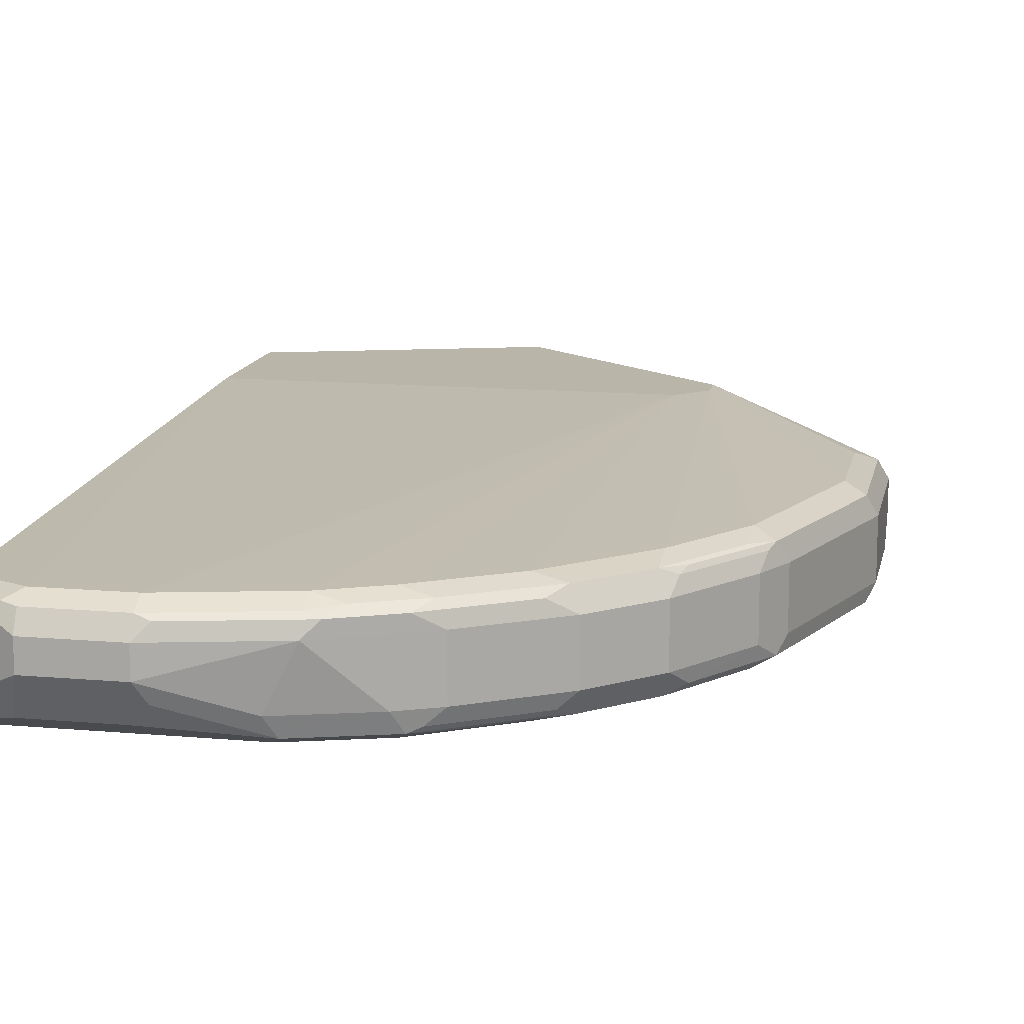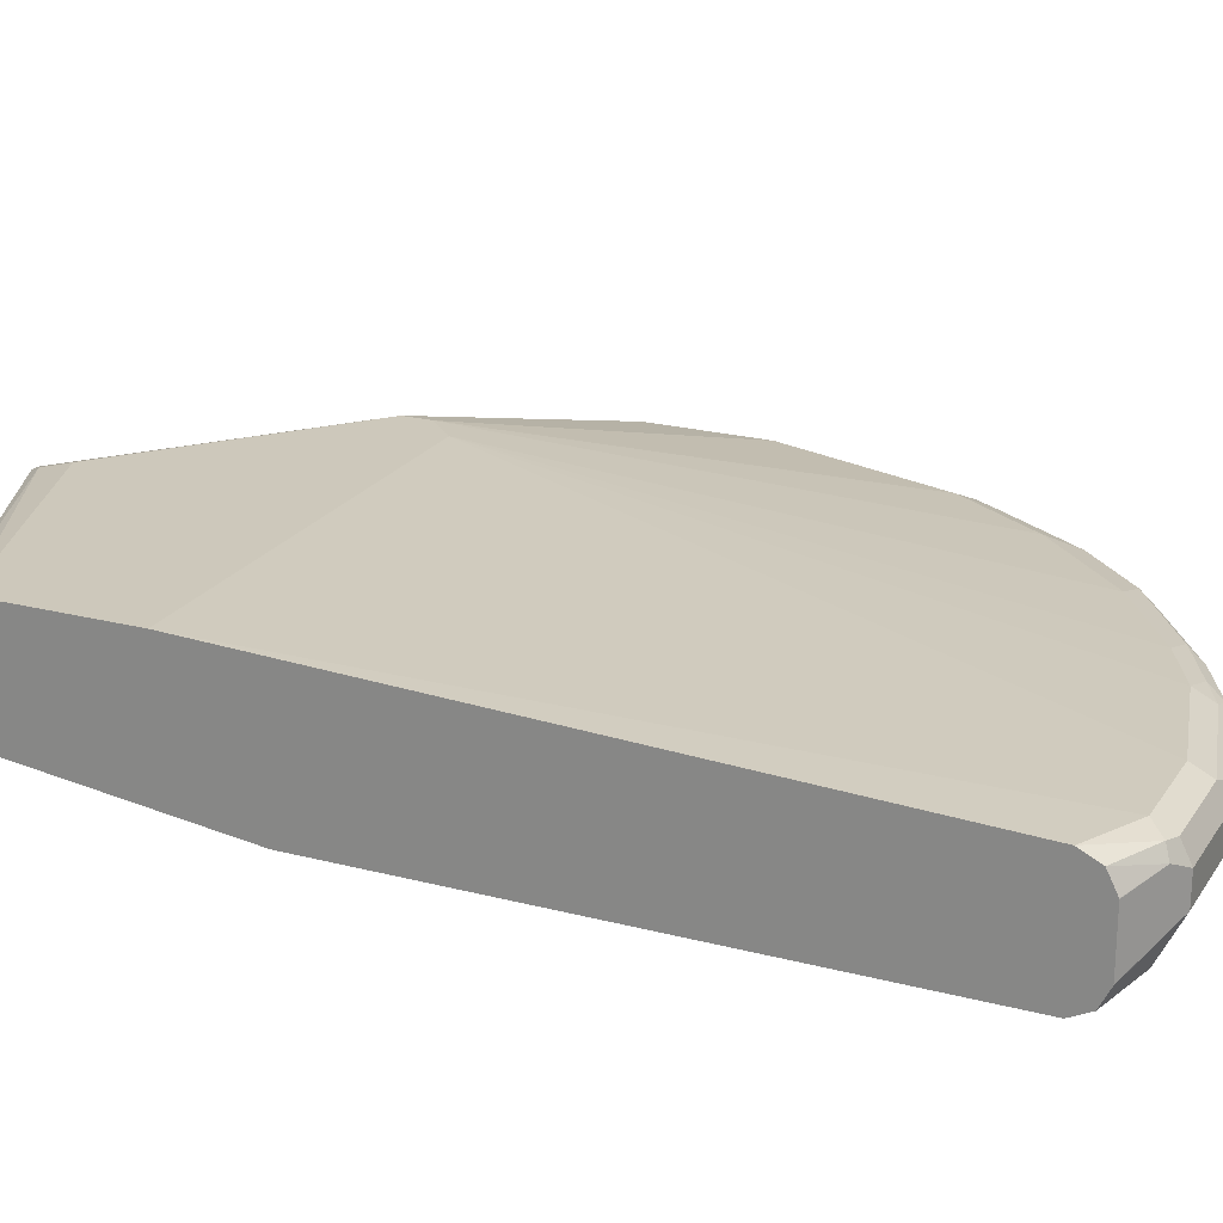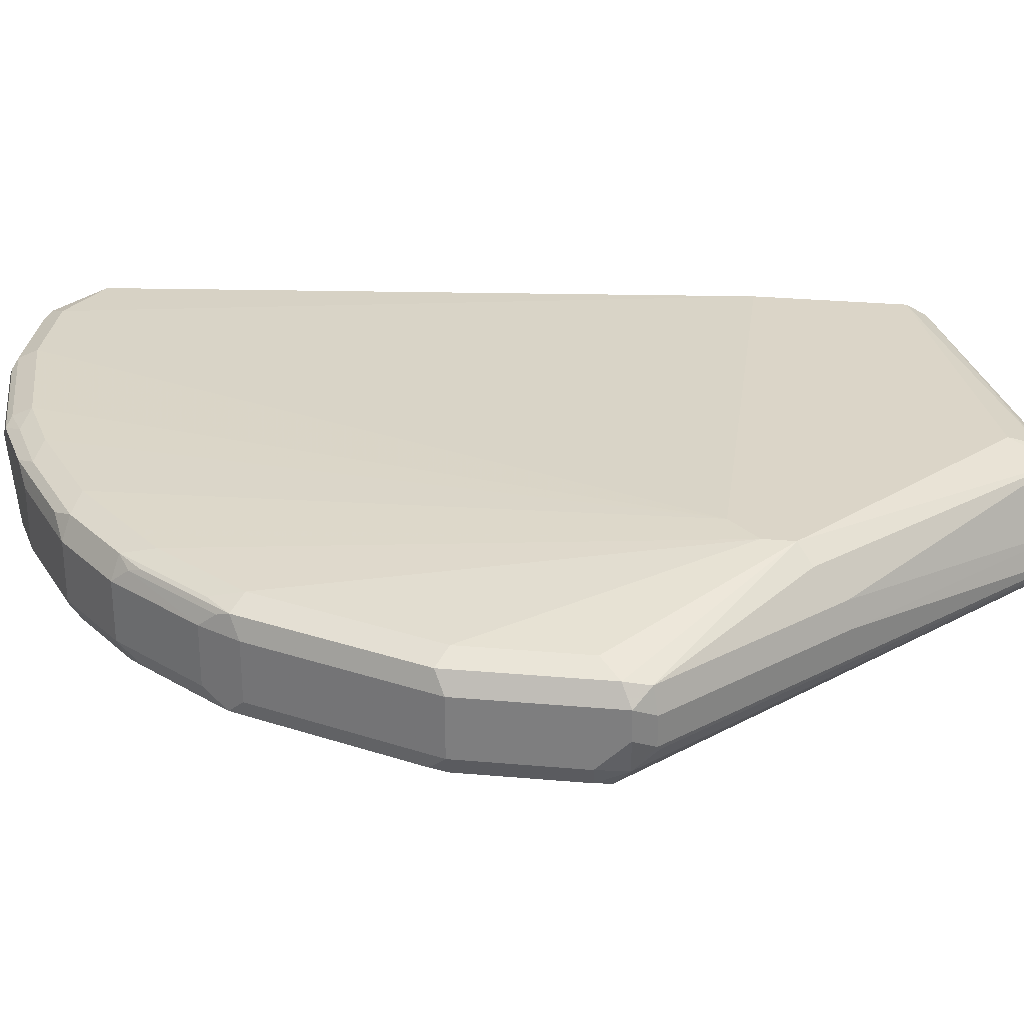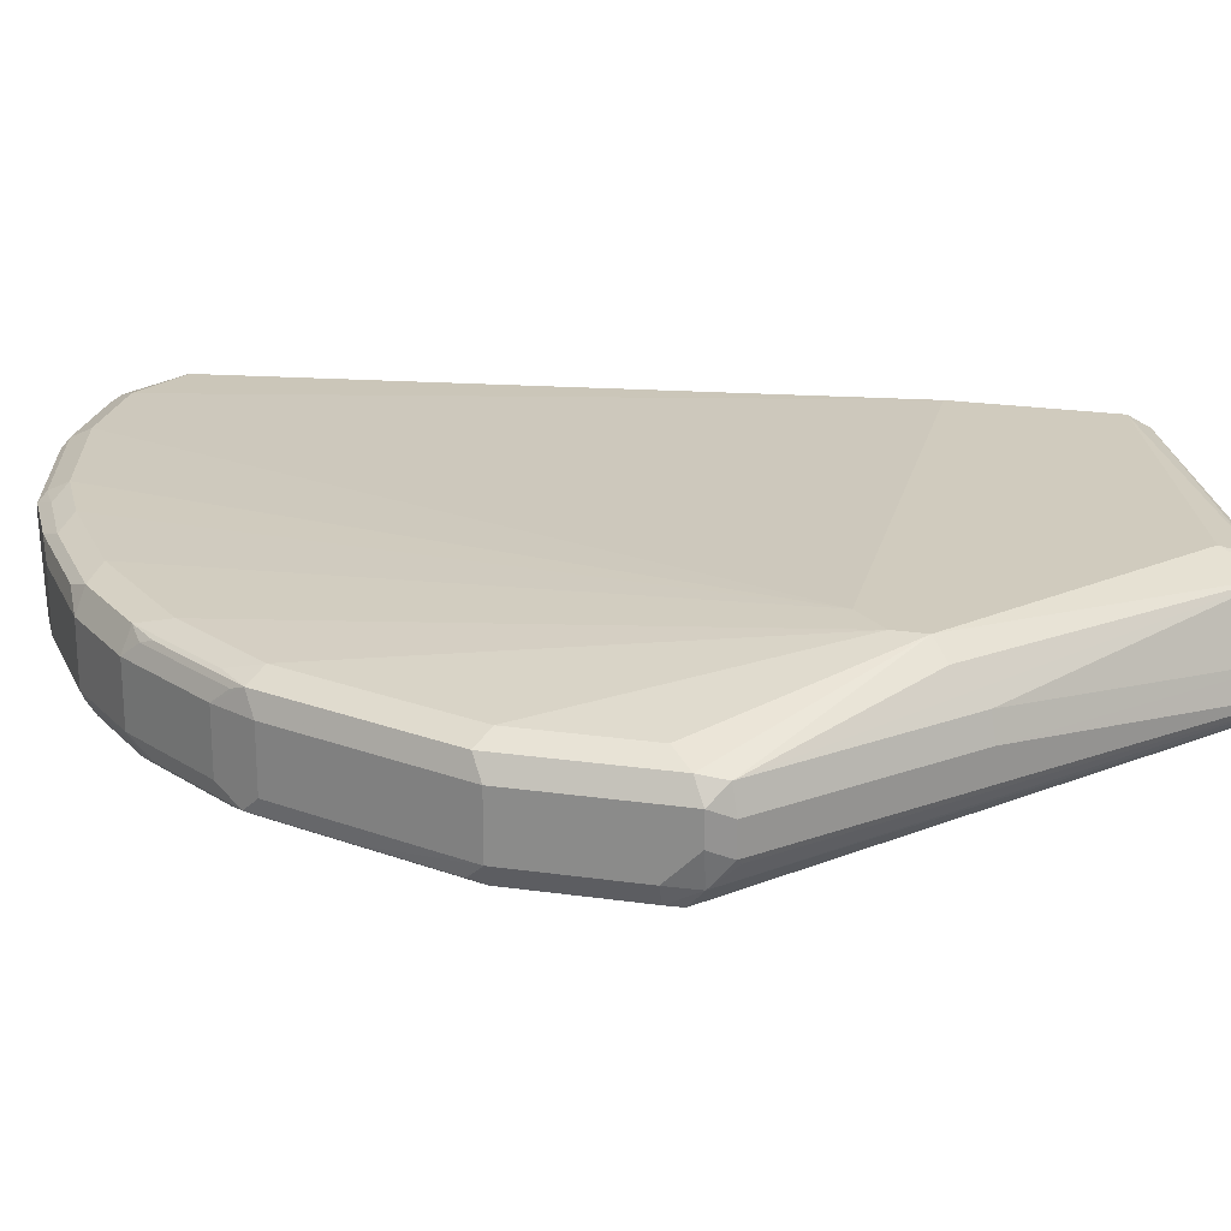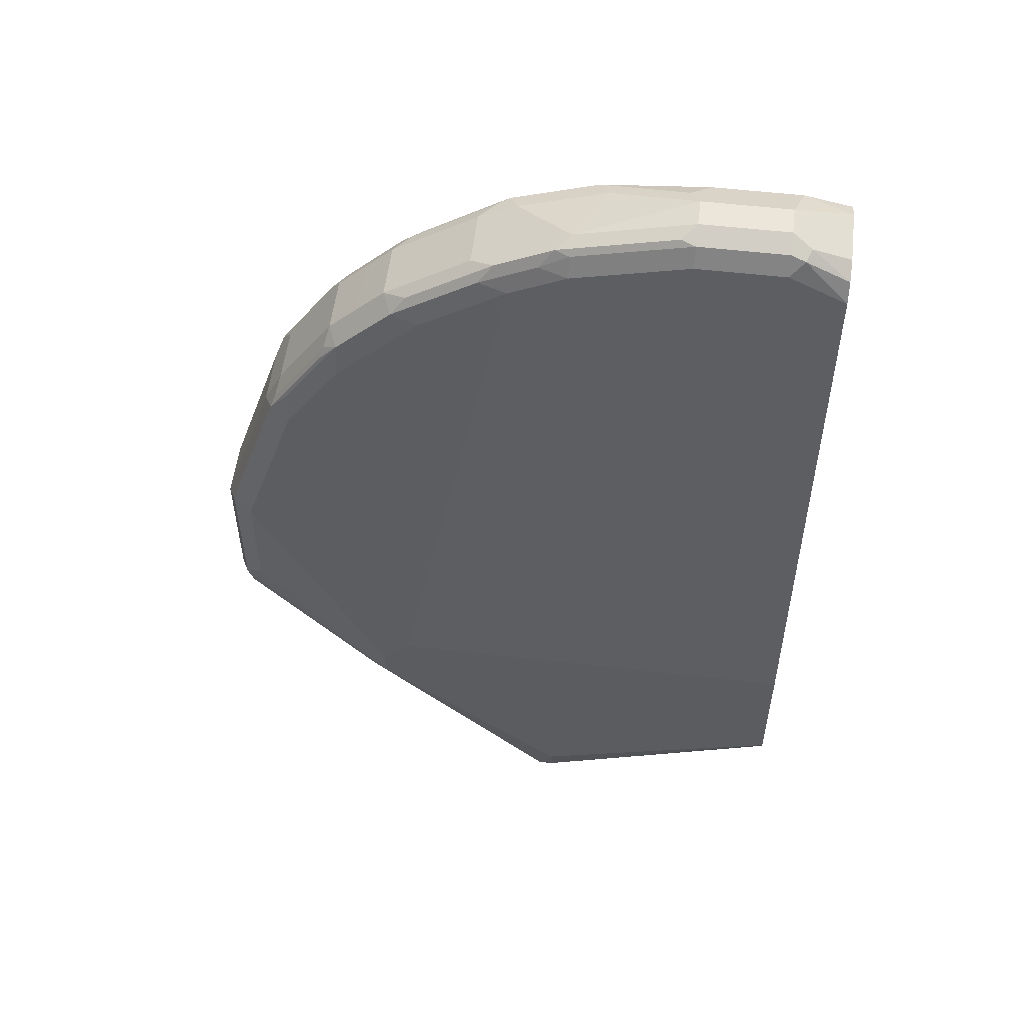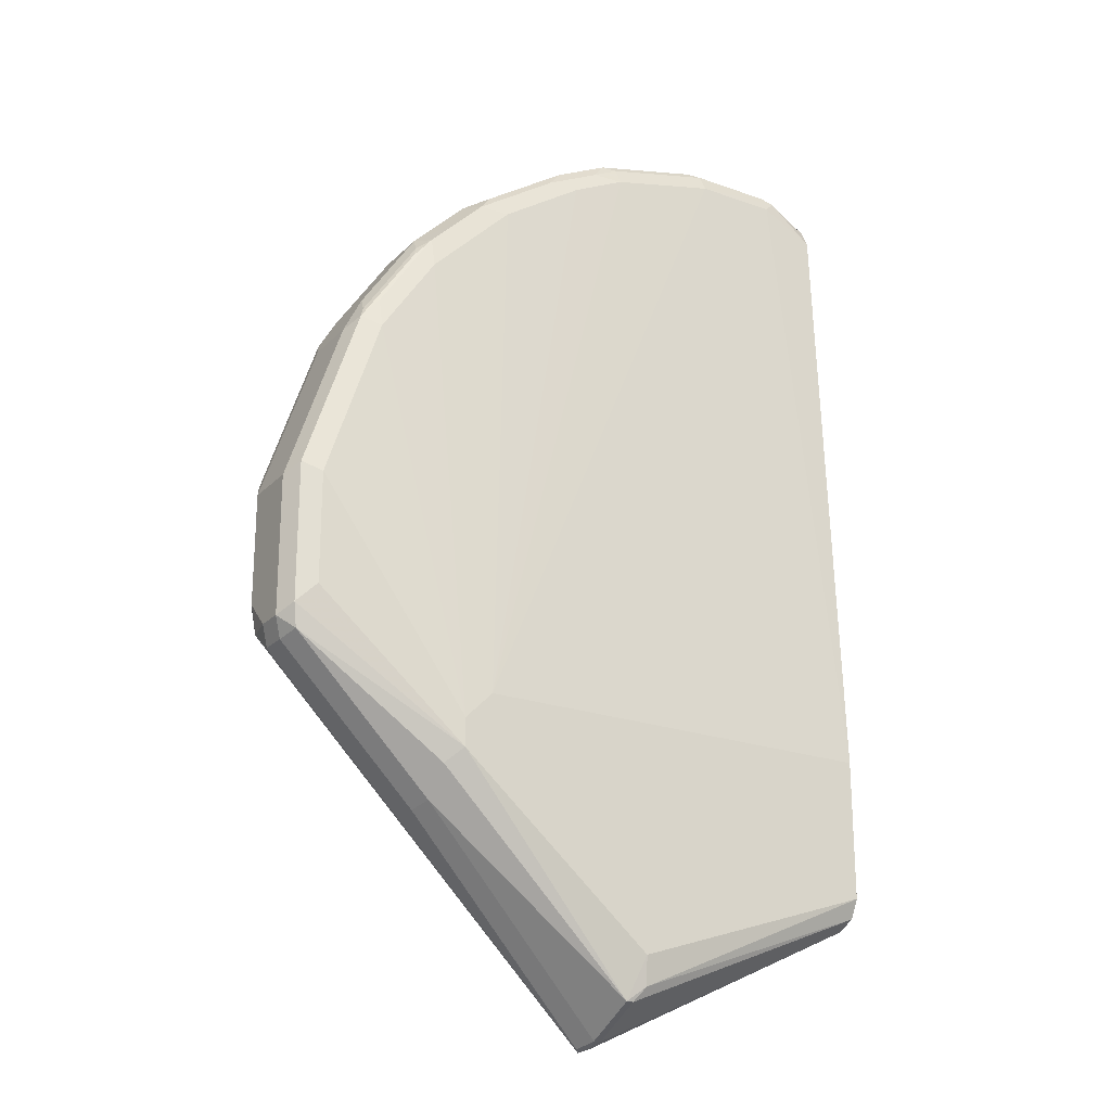
<metadata>
{"format":"obj","ext":"obj","renderer":"f3d","projection":"perspective","resolution":1024,"background":"white","views":[{"elev":13.4,"azim":11.4,"up":"+Y"},{"elev":22.0,"azim":-65.4,"up":"+Y"},{"elev":29.5,"azim":97.4,"up":"+Y"},{"elev":23.3,"azim":103.5,"up":"+Y"},{"elev":54.4,"azim":-173.0,"up":"+Z"},{"elev":-22.2,"azim":148.2,"up":"+Z"}]}
</metadata>
<code>
v 0.1643 -0.0192 0.5409
v 0.1706 -0.01287 0.544
v 0.1643 -5.956e-05 0.5409
v 0.1643 -0.01934 0.5408
v 0.1835 -0.009655 0.5505
v 0.1706 -0.003222 0.544
v 0.1771 -0.006436 0.5473
v 0.1643 6.806e-05 0.5408
v 0.1771 0.003216 0.5473
v 0.1722 -0.02092 0.5424
v 0.1643 -0.02575 0.5376
v 0.2125 -0.009655 0.5505
v 0.1835 -2.84e-06 0.5505
v 0.1803 -0.02253 0.544
v 0.1643 0.00643 0.5376
v 0.1835 0.006435 0.5473
v 0.1787 0.007243 0.5457
v 0.1643 -0.02897 0.5312
v 0.2125 -2.84e-06 0.5505
v 0.2157 -0.01609 0.5473
v 0.2415 -0.01931 0.5408
v 0.2511 -2.84e-06 0.5408
v 0.2093 -0.02253 0.544
v 0.1643 0.009654 0.5312
v 0.2125 0.006435 0.5473
v 0.2125 0.009654 0.5408
v 0.1835 0.009654 0.5408
v 0.2415 -0.02897 0.5312
v 0.1643 -0.02897 0.3477
v 0.2173 0.004828 0.5481
v 0.2447 -0.02575 0.5376
v 0.2704 -0.01931 0.5312
v 0.2559 0.004828 0.5384
v 0.2704 -2.84e-06 0.5312
v 0.1643 0.01932 0.3187
v 0.2511 0.006435 0.5376
v 0.2511 0.009654 0.5312
v 0.309 0.01932 0.3187
v 0.2704 -0.02897 0.5215
v 0.1643 -0.01931 0.2704
v 0.2511 -0.01931 0.2318
v 0.367 -0.02897 0.3477
v 0.2736 -0.02575 0.5279
v 0.2833 -0.01931 0.5247
v 0.2608 0.007243 0.5323
v 0.2752 0.004828 0.5287
v 0.2833 -2.84e-06 0.5247
v 0.1643 0.01932 0.2704
v 0.2704 0.009654 0.5215
v 0.3187 0.01932 0.3091
v 0.2994 0.009654 0.5022
v 0.2813 -0.02656 0.5215
v 0.2994 -0.02897 0.5022
v 0.3102 -0.02656 0.5022
v 0.1643 -0.01609 0.264
v 0.2559 -0.0169 0.2173
v 0.3718 -0.02656 0.3429
v 0.3734 -0.02575 0.3477
v 0.367 -0.02897 0.3863
v 0.3026 -0.02575 0.5086
v 0.3066 -0.02414 0.507
v 0.2776 -0.02414 0.5263
v 0.3123 -0.01931 0.5054
v 0.2801 0.007243 0.5227
v 0.3042 0.004828 0.5094
v 0.3123 -2.84e-06 0.5054
v 0.2511 0.01932 0.2415
v 0.2499 0.0169 0.2318
v 0.1643 0.01925 0.2703
v 0.309 0.007243 0.5034
v 0.3187 0.01932 0.2994
v 0.3187 0.009654 0.4829
v 0.3283 0.009654 0.4732
v 0.3477 0.009654 0.4442
v 0.367 0.009654 0.3863
v 0.3187 0.007243 0.4937
v 0.3187 -0.02897 0.4829
v 0.3296 -0.02656 0.4829
v 0.1643 -0.009655 0.2608
v 0.2559 -0.01449 0.2149
v 0.3742 -0.02052 0.338
v 0.3766 -0.01931 0.3477
v 0.3734 -0.02575 0.3863
v 0.3477 -0.02897 0.4442
v 0.3219 -0.01931 0.4958
v 0.3219 -2.84e-06 0.4958
v 0.2559 0.01448 0.227
v 0.2535 0.01448 0.227
v 0.1643 0.01609 0.264
v 0.3235 0.01448 0.2946
v 0.367 0.009654 0.3477
v 0.3734 0.006435 0.3413
v 0.3718 0.004828 0.3332
v 0.3283 0.007243 0.4841
v 0.3477 0.007243 0.4551
v 0.3541 0.006435 0.4475
v 0.3734 0.006435 0.3895
v 0.3283 -0.02897 0.4732
v 0.3356 -0.02414 0.478
v 0.3316 -0.01931 0.4861
v 0.3489 -0.02656 0.4539
v 0.1643 0.009654 0.2608
v 0.2543 -0.009655 0.2157
v 0.2575 -0.01287 0.2157
v 0.3235 -0.01449 0.2825
v 0.3718 -0.01449 0.3308
v 0.3734 -0.01287 0.3316
v 0.3766 -0.009655 0.338
v 0.3766 -0.01931 0.3863
v 0.3742 -0.02414 0.3911
v 0.3646 -0.02414 0.4201
v 0.3541 -0.02575 0.4442
v 0.3316 -2.84e-06 0.4861
v 0.3235 0.004828 0.2849
v 0.2559 -0.004829 0.2173
v 0.2535 -0.004829 0.2173
v 0.3766 -2.84e-06 0.338
v 0.3734 -0.003222 0.3316
v 0.3332 0.004828 0.4804
v 0.3348 0.006435 0.4764
v 0.3525 0.004828 0.4515
v 0.3509 -2.84e-06 0.4571
v 0.3573 -2.84e-06 0.4442
v 0.3766 -2.84e-06 0.3863
v 0.3549 -0.02414 0.4491
v 0.3509 -0.01931 0.4571
v 0.3251 -0.003222 0.2833
v 0.3573 -0.01931 0.4442
f 71 90 87
f 71 91 92
f 71 92 93
f 71 93 90
f 75 97 92
f 72 94 73
f 73 94 95
f 73 95 74
f 74 95 96
f 74 96 97
f 74 97 75
f 68 89 69
f 72 76 94
f 76 86 113
f 76 113 94
f 77 98 78
f 78 99 100
f 78 100 85
f 78 84 101
f 78 101 125
f 78 125 99
f 79 102 103
f 79 103 80
f 80 103 104
f 80 105 81
f 68 88 89
f 80 104 105
f 75 92 91
f 78 98 84
f 55 79 80
f 67 87 68
f 50 51 72
f 81 106 107
f 50 72 73
f 50 73 74
f 50 74 75
f 50 75 91
f 50 91 71
f 51 76 72
f 51 70 76
f 53 77 78
f 53 78 54
f 54 78 85
f 54 85 63
f 67 71 87
f 54 63 61
f 55 80 56
f 56 80 81
f 56 81 57
f 57 81 58
f 58 81 82
f 58 82 109
f 58 109 83
f 59 83 84
f 63 85 86
f 63 86 66
f 65 66 70
f 66 86 76
f 66 76 70
f 54 61 60
f 81 107 108
f 96 124 97
f 81 105 106
f 96 123 124
f 99 125 126
f 99 126 100
f 100 126 122
f 100 122 113
f 101 112 125
f 102 116 103
f 103 116 115
f 103 115 104
f 104 107 106
f 104 106 105
f 104 115 127
f 104 127 118
f 96 122 123
f 104 118 107
f 107 117 108
f 109 124 123
f 109 123 128
f 109 128 125
f 109 125 111
f 109 111 110
f 113 122 119
f 114 127 115
f 119 122 121
f 122 126 128
f 122 128 123
f 125 128 126
f 49 70 51
f 107 118 117
f 81 108 82
f 96 121 122
f 96 120 119
f 82 108 117
f 82 117 124
f 82 124 109
f 83 109 110
f 83 110 111
f 83 111 125
f 83 125 112
f 83 112 84
f 84 112 101
f 85 100 113
f 85 113 86
f 87 114 115
f 87 115 116
f 96 119 121
f 87 116 88
f 87 93 114
f 88 116 102
f 88 102 89
f 92 117 93
f 92 97 124
f 92 124 117
f 93 117 118
f 93 118 127
f 93 127 114
f 94 113 119
f 94 119 120
f 94 120 95
f 95 120 96
f 87 90 93
f 49 64 70
f 68 87 88
f 48 67 68
f 5 23 20
f 5 20 12
f 8 9 15
f 9 16 17
f 9 17 15
f 9 13 16
f 10 11 14
f 11 18 14
f 12 20 31
f 12 31 21
f 12 21 22
f 12 22 19
f 13 19 25
f 5 14 23
f 13 25 16
f 14 28 23
f 15 17 24
f 16 25 17
f 17 25 26
f 17 26 27
f 17 27 24
f 18 29 42
f 18 42 59
f 18 59 84
f 18 84 98
f 18 98 77
f 18 77 53
f 18 53 39
f 14 18 28
f 18 39 28
f 5 10 14
f 5 13 9
f 48 68 69
f 1 2 6
f 1 6 3
f 1 3 8
f 1 8 15
f 1 15 24
f 1 24 35
f 1 35 48
f 1 48 69
f 1 69 89
f 1 89 102
f 1 102 79
f 1 79 55
f 5 9 7
f 1 55 40
f 1 29 18
f 1 18 11
f 1 11 4
f 1 4 5
f 1 5 2
f 2 5 7
f 2 9 6
f 3 6 9
f 3 9 8
f 4 10 5
f 4 11 10
f 5 12 19
f 5 19 13
f 1 40 29
f 19 30 25
f 2 7 9
f 19 33 30
f 37 49 38
f 37 45 49
f 38 49 51
f 38 51 50
f 39 52 43
f 39 53 54
f 39 54 52
f 40 55 56
f 40 56 41
f 41 56 42
f 42 56 57
f 42 57 58
f 42 58 83
f 36 45 37
f 42 83 59
f 43 54 60
f 43 61 62
f 43 62 44
f 44 62 61
f 44 61 63
f 44 63 66
f 44 66 47
f 45 64 49
f 46 47 66
f 46 66 65
f 46 65 70
f 19 22 33
f 46 70 64
f 43 52 54
f 35 67 48
f 43 60 61
f 35 50 71
f 21 31 32
f 35 71 67
f 20 23 31
f 21 32 22
f 22 32 34
f 22 34 33
f 23 28 31
f 24 27 35
f 25 33 36
f 25 36 37
f 25 37 26
f 26 37 38
f 26 38 35
f 26 35 27
f 25 30 33
f 29 40 41
f 34 47 46
f 35 38 50
f 33 64 45
f 28 39 31
f 33 46 64
f 33 34 46
f 32 47 34
f 33 45 36
f 32 44 47
f 32 43 44
f 31 43 32
f 31 39 43
f 29 41 42

</code>
